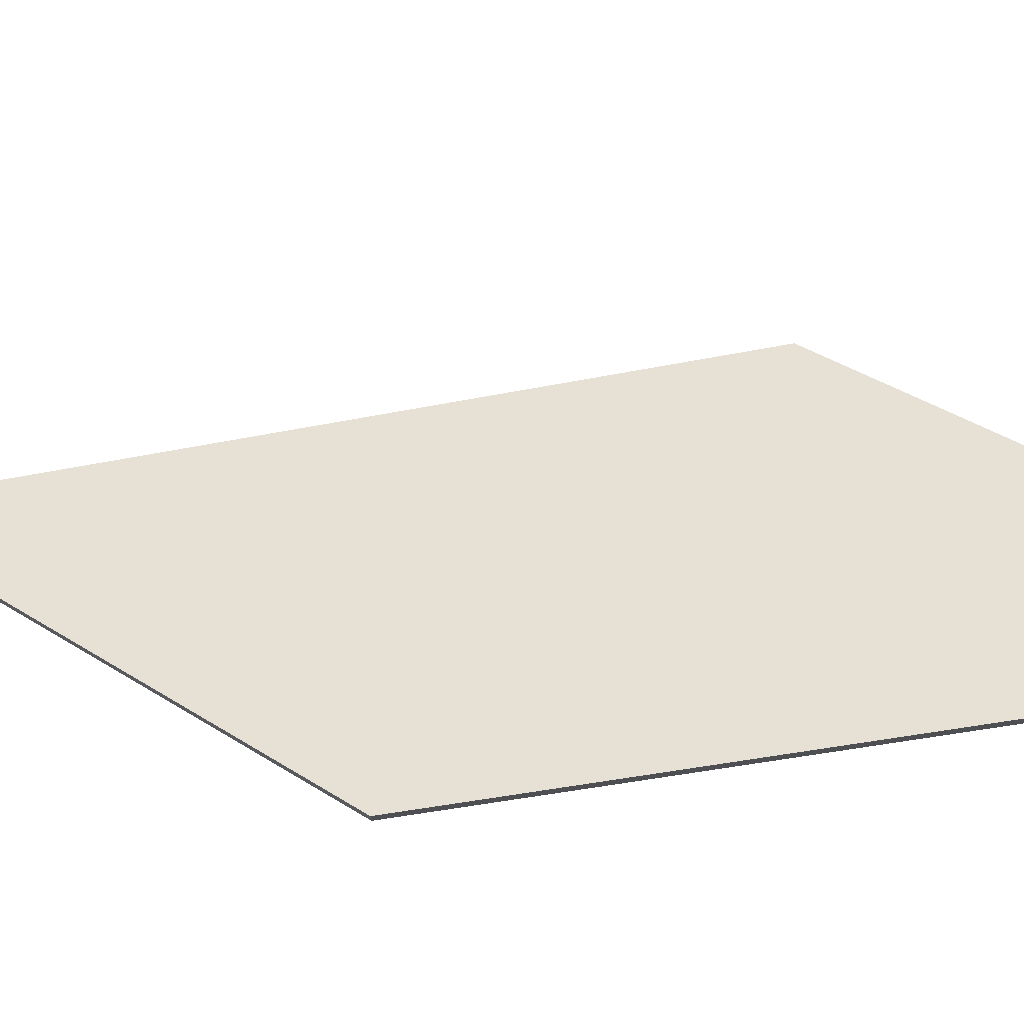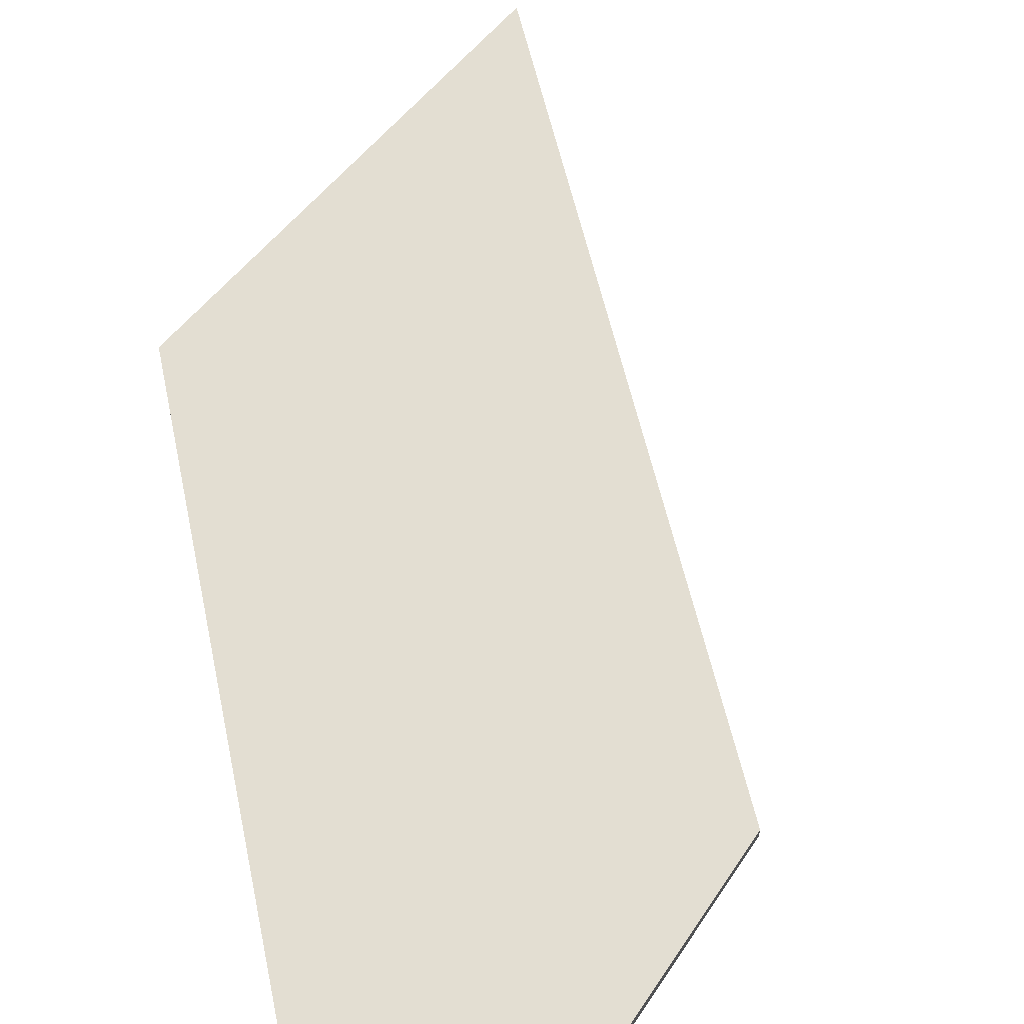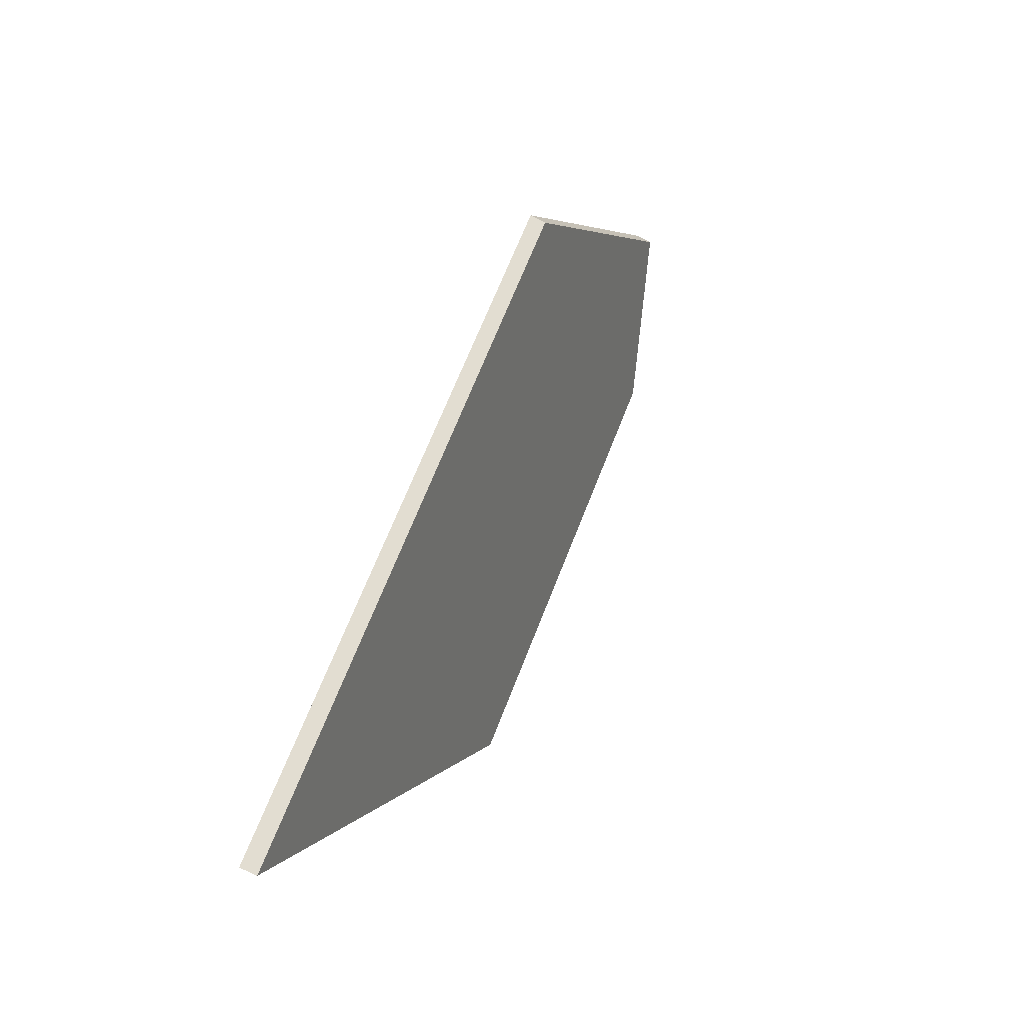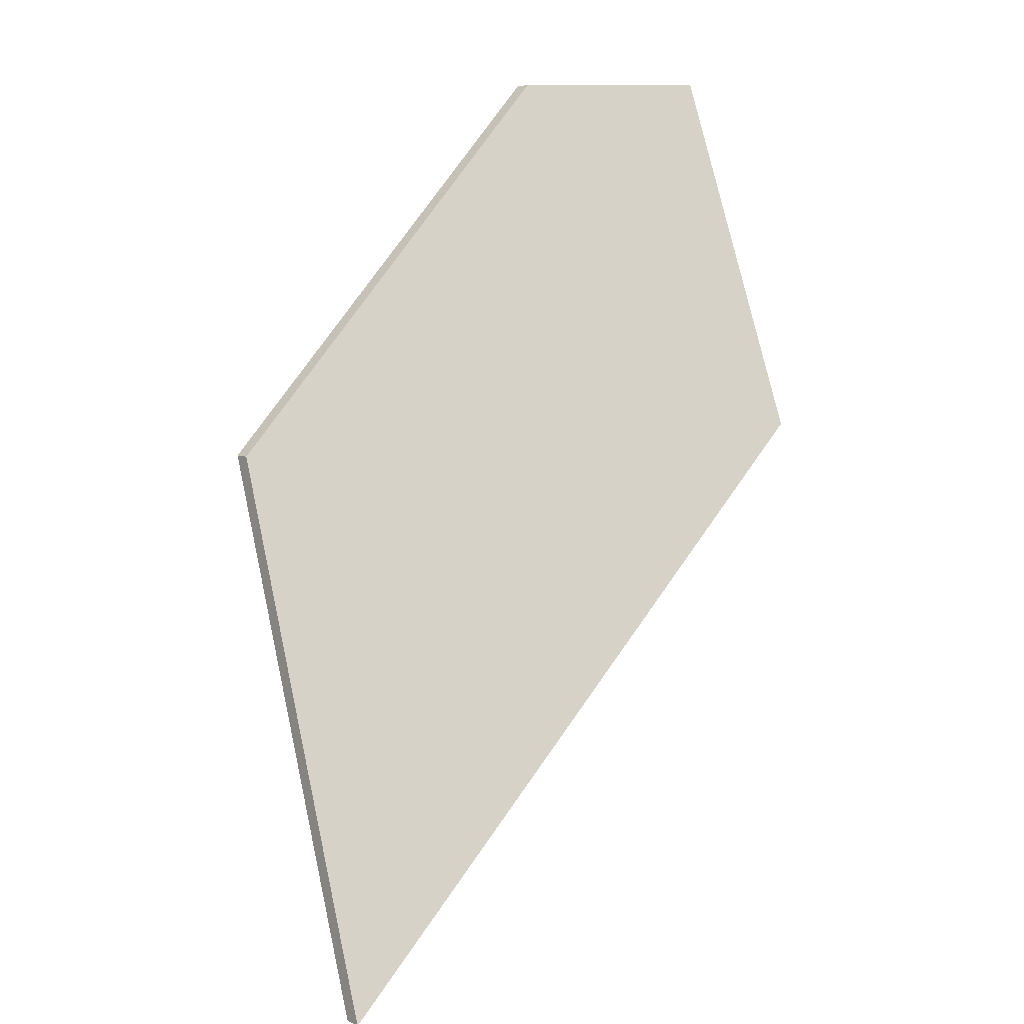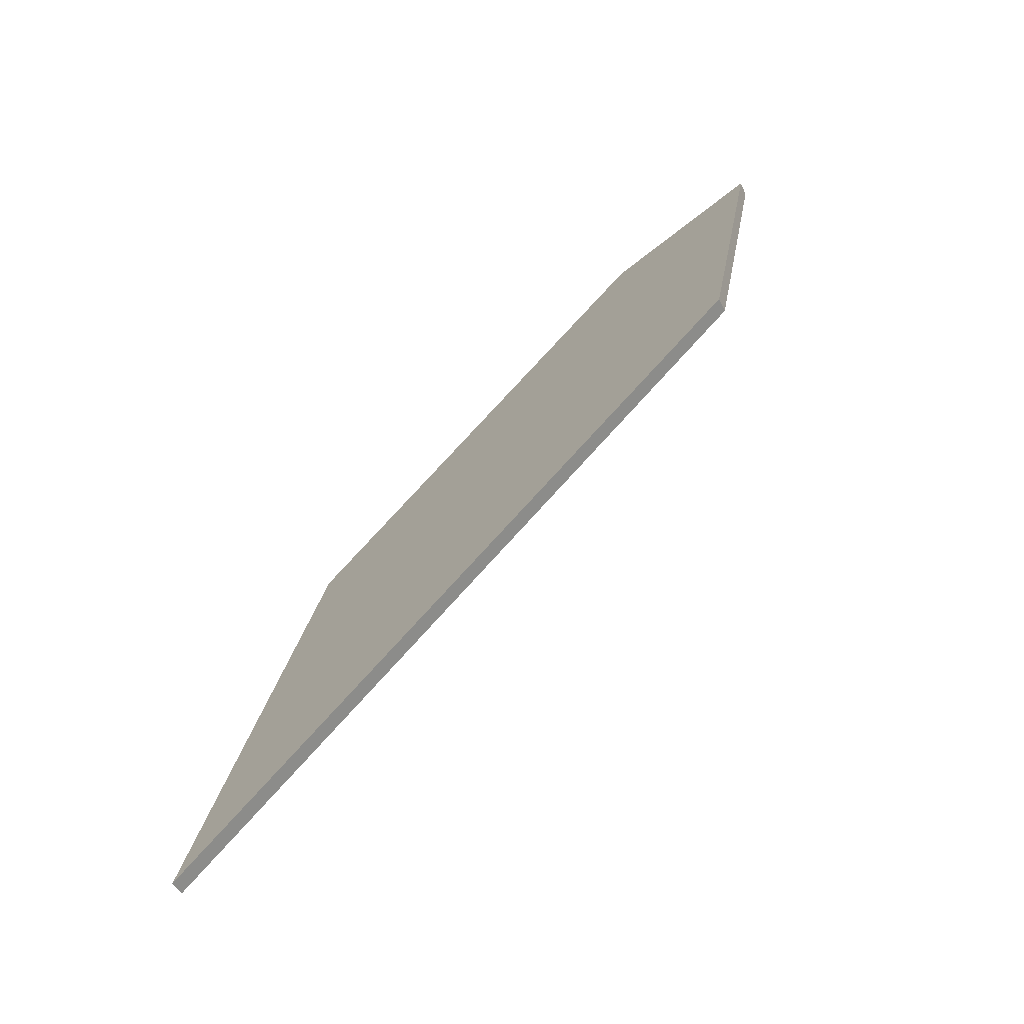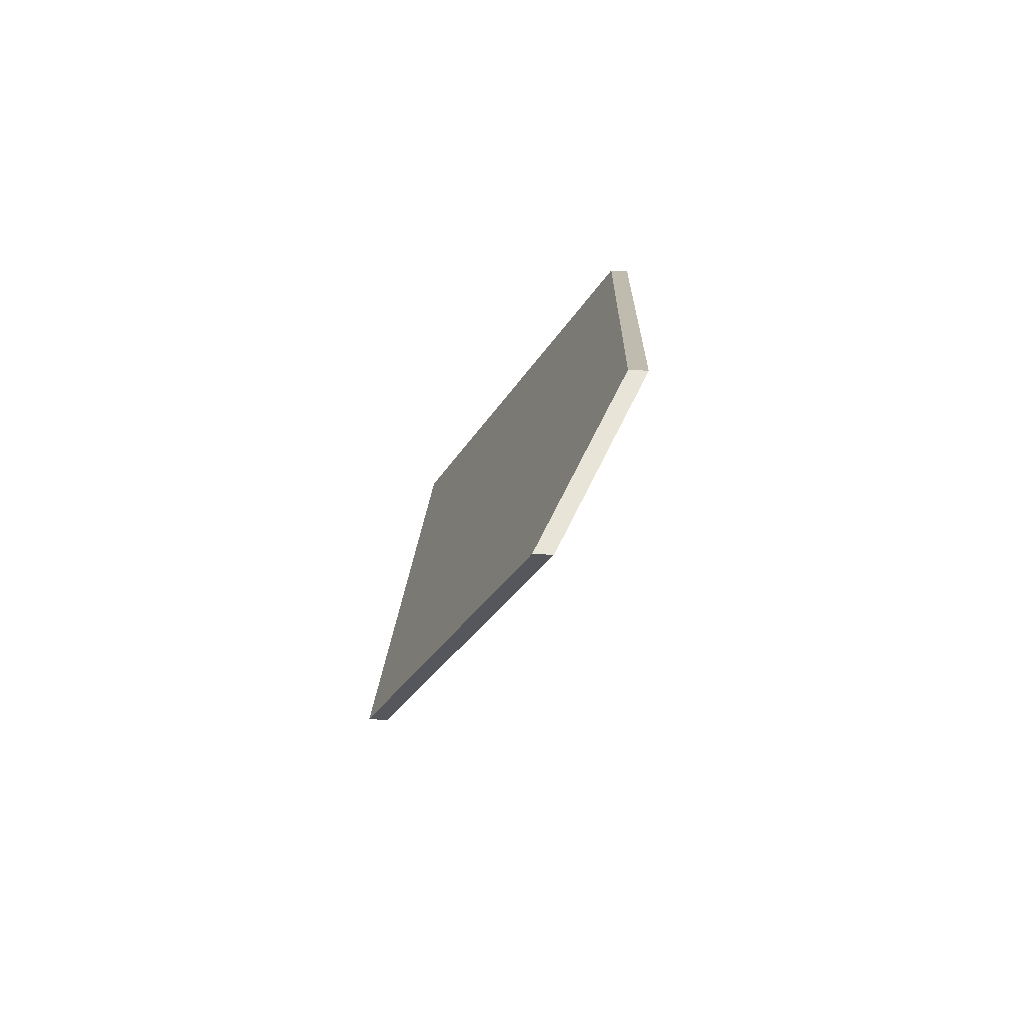
<metadata>
{"format":"obj","ext":"obj","renderer":"f3d","projection":"perspective","resolution":1024,"background":"white","views":[{"elev":72.8,"azim":-54.8,"up":"+Y"},{"elev":64.9,"azim":31.8,"up":"+Y"},{"elev":-75.3,"azim":62.9,"up":"+Z"},{"elev":6.8,"azim":-38.1,"up":"+Z"},{"elev":-43.5,"azim":23.1,"up":"+Z"},{"elev":62.0,"azim":93.4,"up":"+Z"}]}
</metadata>
<code>
v 2.443 -0.1358 -4.129
v 2.373 -0.1358 -4.198
v 2.375 -0.1093 -4.132
v 2.421 -0.1079 -4.083
v 2.444 -0.1167 -4.083
v 2.443 -0.1379 -4.129
v 2.444 -0.1188 -4.083
v 2.421 -0.1101 -4.083
v 2.375 -0.1114 -4.132
v 2.373 -0.1379 -4.198
v 2.444 -0.1188 -4.083
v 2.443 -0.1379 -4.129
v 2.443 -0.1358 -4.129
v 2.444 -0.1167 -4.083
v 2.421 -0.1101 -4.083
v 2.444 -0.1188 -4.083
v 2.444 -0.1167 -4.083
v 2.421 -0.1079 -4.083
v 2.375 -0.1114 -4.132
v 2.421 -0.1101 -4.083
v 2.421 -0.1079 -4.083
v 2.375 -0.1093 -4.132
v 2.373 -0.1379 -4.198
v 2.375 -0.1114 -4.132
v 2.375 -0.1093 -4.132
v 2.373 -0.1358 -4.198
v 2.443 -0.1379 -4.129
v 2.373 -0.1379 -4.198
v 2.373 -0.1358 -4.198
v 2.443 -0.1358 -4.129
f 1 2 3
f 1 3 4
f 1 4 5
f 6 7 8
f 6 8 9
f 6 9 10
f 11 12 13
f 11 13 14
f 15 16 17
f 15 17 18
f 19 20 21
f 19 21 22
f 23 24 25
f 23 25 26
f 27 28 29
f 27 29 30

</code>
